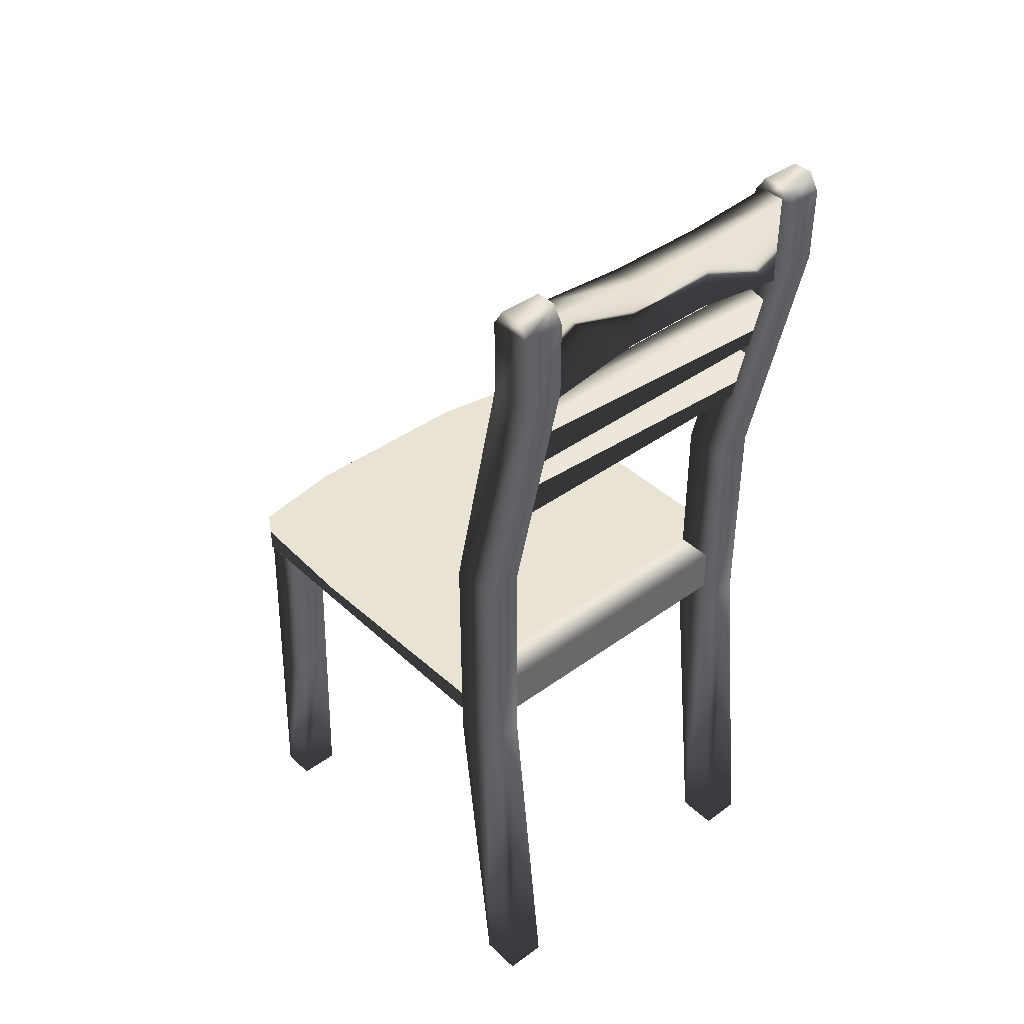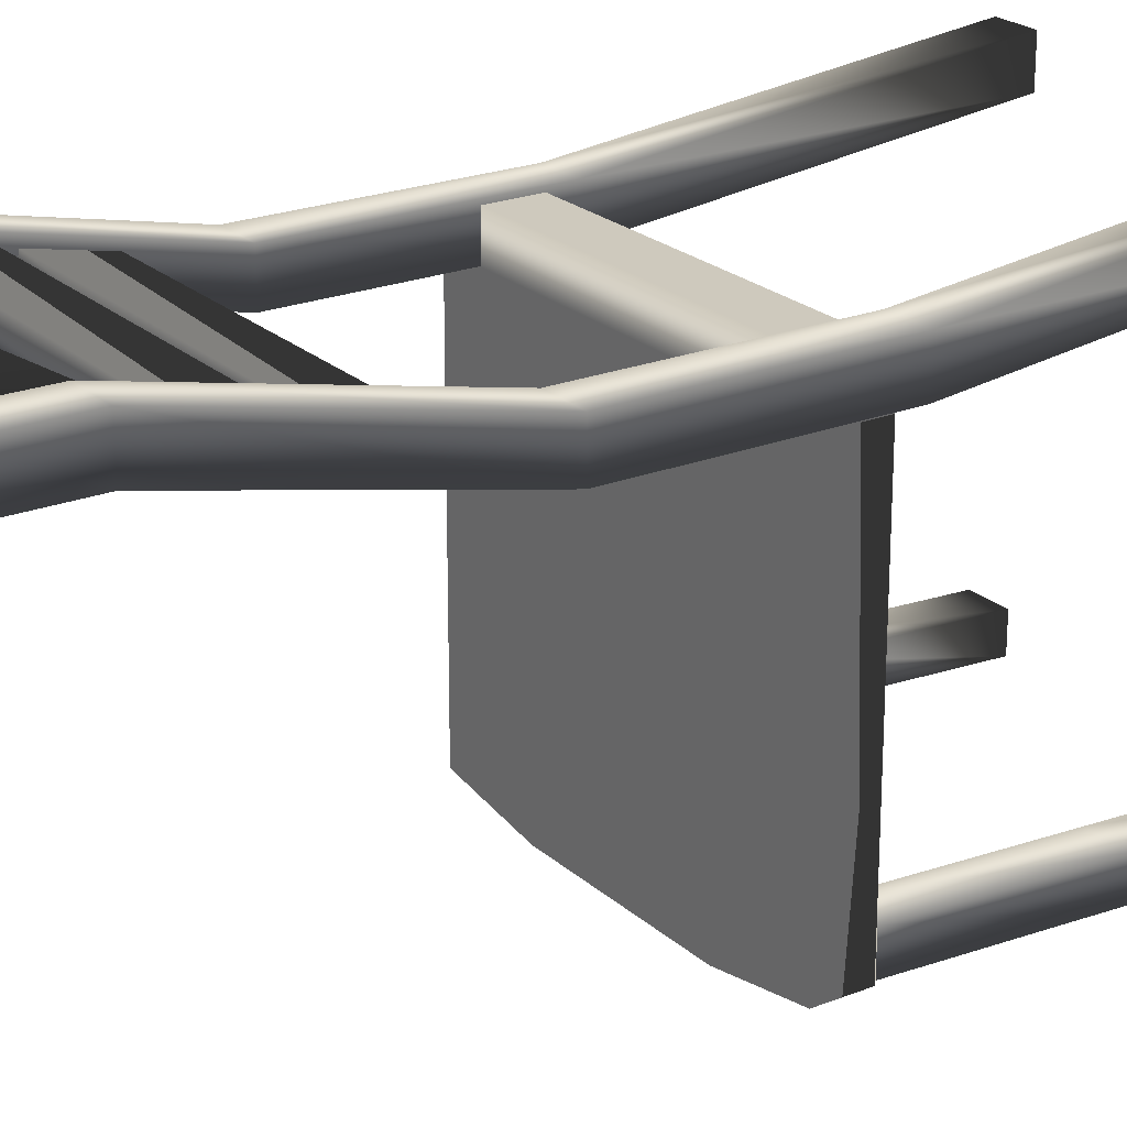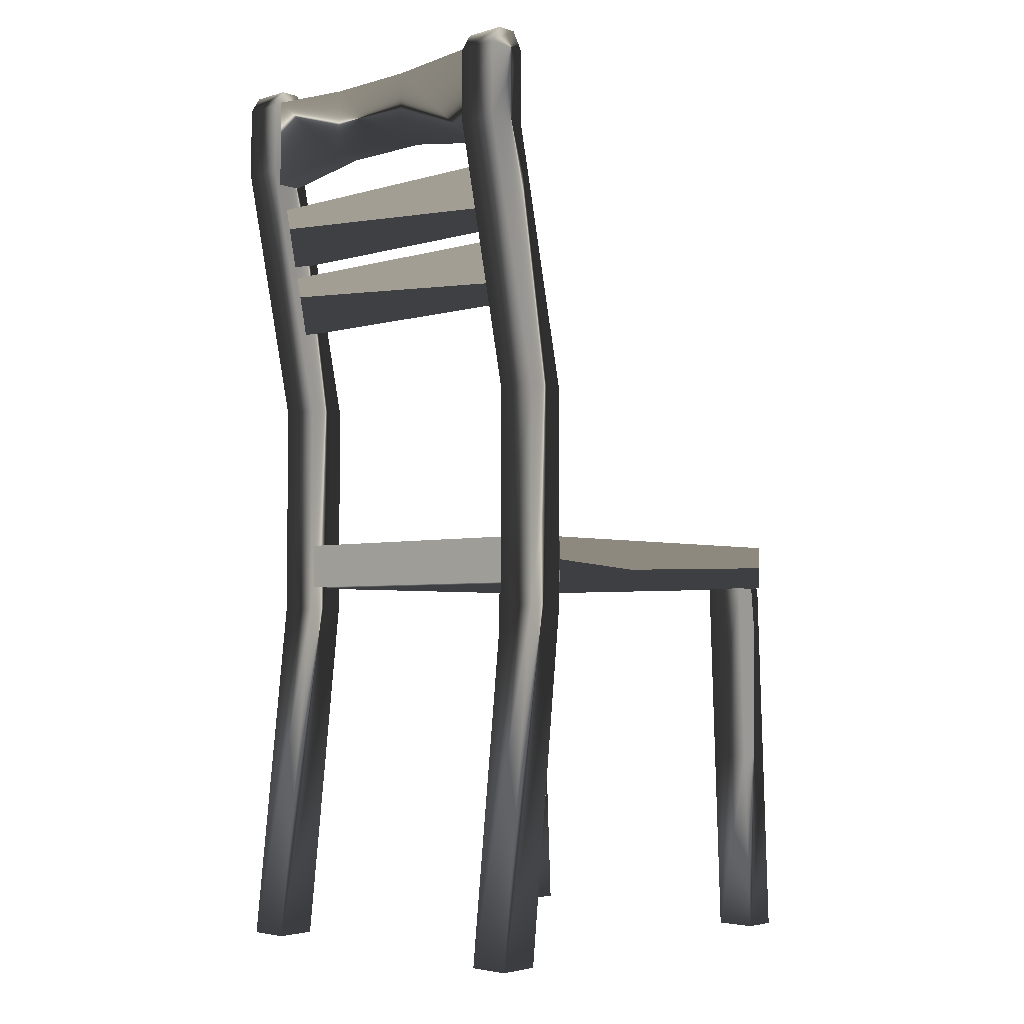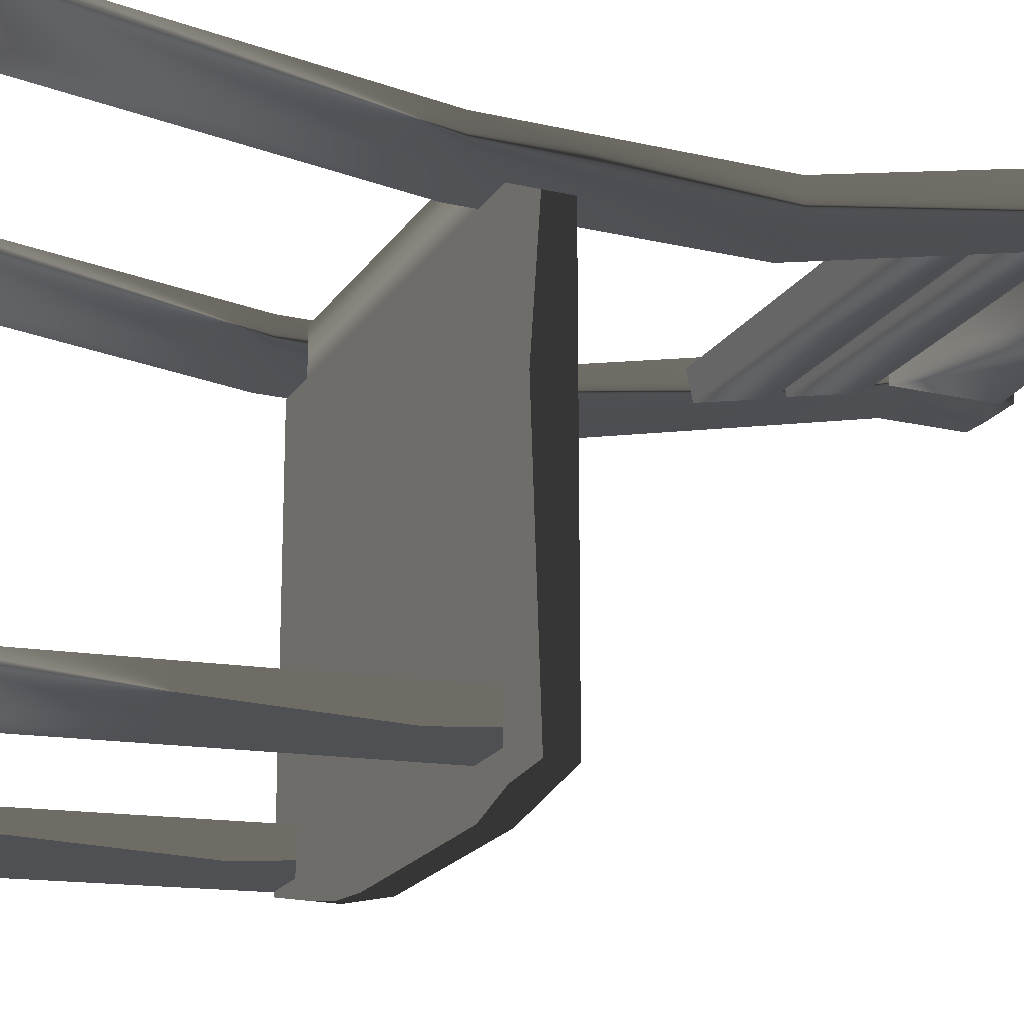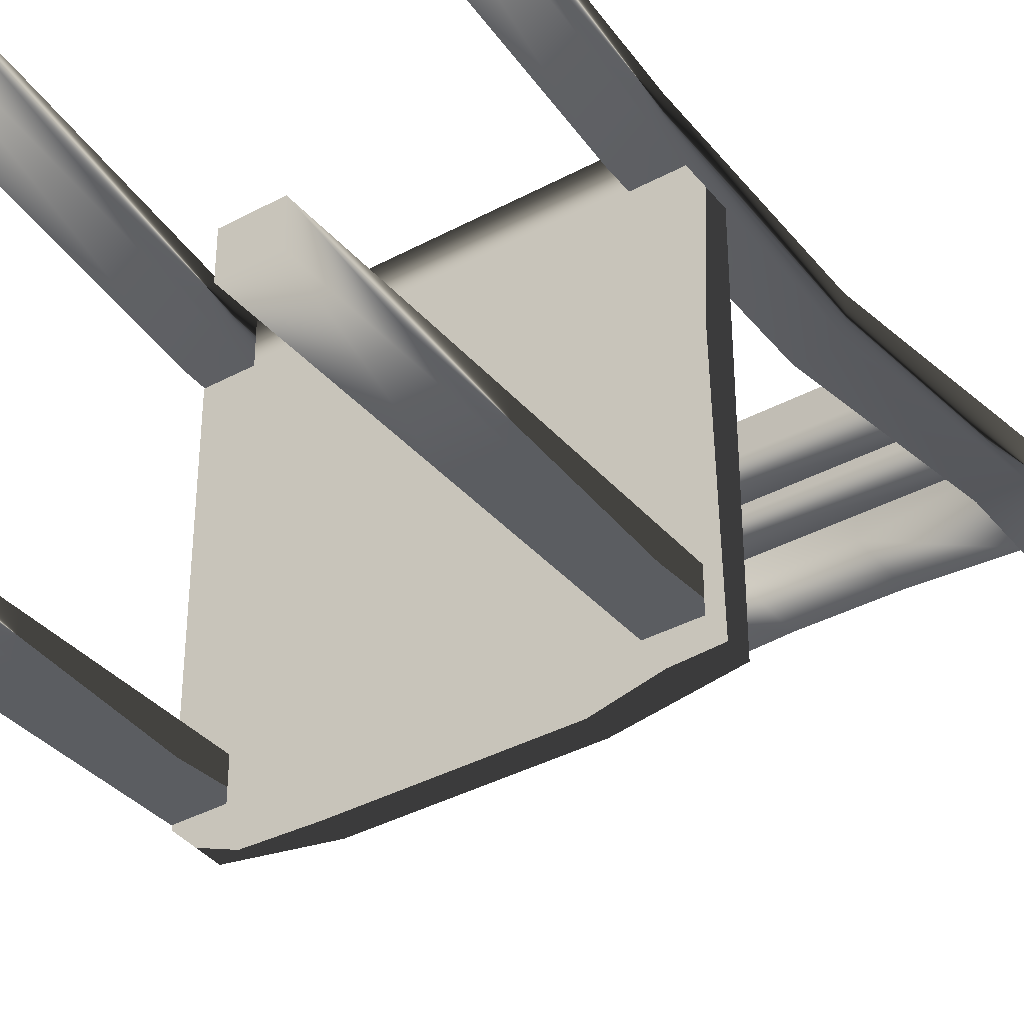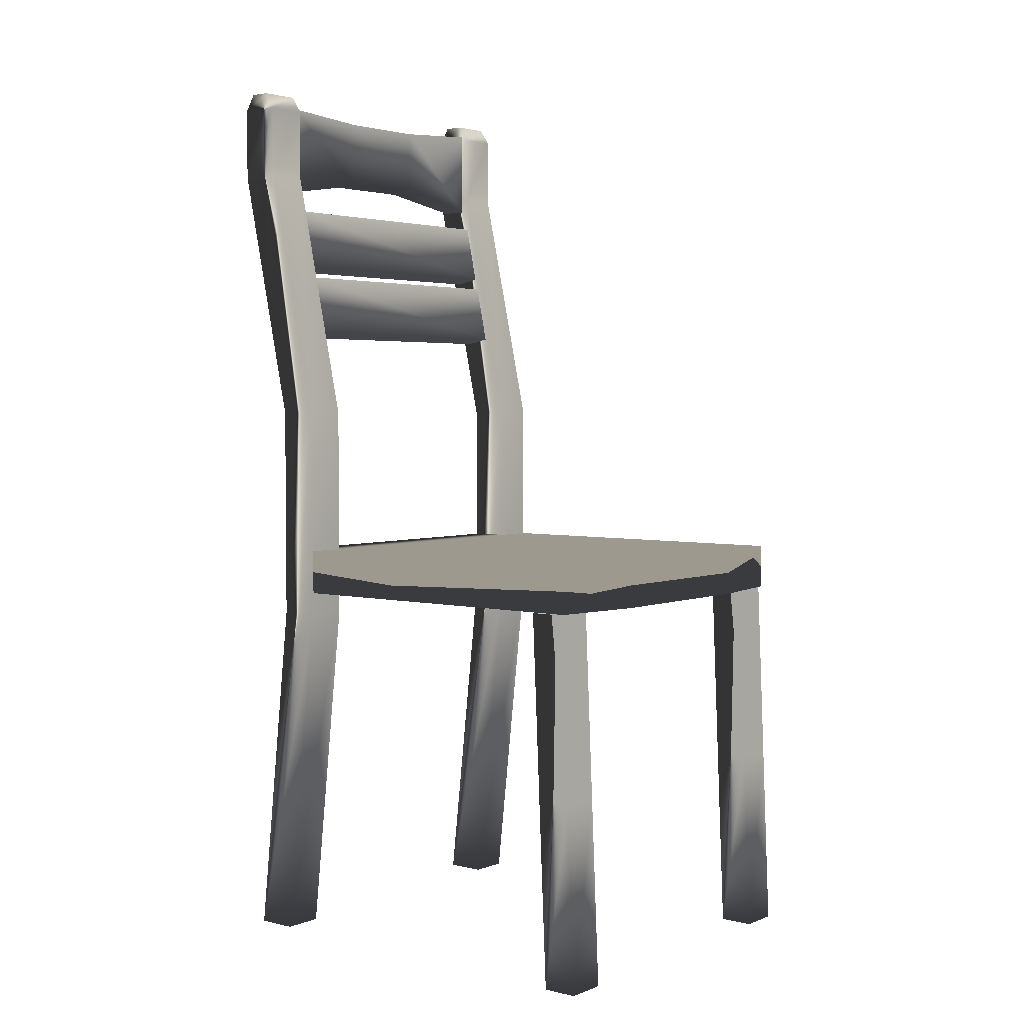
<metadata>
{"format":"obj","ext":"obj","renderer":"f3d","projection":"perspective","resolution":1024,"background":"white","views":[{"elev":41.0,"azim":-41.5,"up":"+Y"},{"elev":22.6,"azim":-124.1,"up":"+Z"},{"elev":-3.8,"azim":42.9,"up":"+Y"},{"elev":-19.7,"azim":66.5,"up":"+Z"},{"elev":-38.2,"azim":34.3,"up":"+Z"},{"elev":3.3,"azim":128.6,"up":"+Y"}]}
</metadata>
<code>
g
v  22.5 0 17.23
v  17.5 0 17.23
v  22.5 0 22.23
v  17.5 0 22.23
v  22.5 101.2 19.33
v  17.5 101.2 19.33
v  22.5 101.2 24.33
v  17.5 101.2 24.33
v  22.5 42.85 12.46
v  17.5 42.85 12.46
v  17.5 42.85 17.46
v  22.5 42.85 17.46
v  22.5 69.58 12.46
v  17.5 69.58 12.46
v  17.5 69.58 17.46
v  22.5 69.58 17.46
v  22.5 110.1 19.33
v  17.5 110.1 19.33
v  22.5 110.1 24.33
v  17.5 110.1 24.33
v  22.5 112.1 20.62
v  17.5 112.1 20.62
v  22.5 112.1 23.04
v  17.5 112.1 23.04
v  -17.5 0 17.23
v  -22.5 0 17.23
v  -17.5 0 22.23
v  -22.5 0 22.23
v  -17.5 101.2 19.33
v  -22.5 101.2 19.33
v  -17.5 101.2 24.33
v  -22.5 101.2 24.33
v  -17.5 42.85 12.46
v  -22.5 42.85 12.46
v  -22.5 42.85 17.46
v  -17.5 42.85 17.46
v  -17.5 69.58 12.46
v  -22.5 69.58 12.46
v  -22.5 69.58 17.46
v  -17.5 69.58 17.46
v  -17.5 110.1 19.33
v  -22.5 110.1 19.33
v  -17.5 110.1 24.33
v  -22.5 110.1 24.33
v  -17.5 112.1 20.62
v  -22.5 112.1 20.62
v  -17.5 112.1 23.04
v  -22.5 112.1 23.04
v  22.5 -0 -30.73
v  17.5 -0 -30.73
v  22.5 -0 -26.51
v  17.5 -0 -26.51
v  22.5 45.65 -28.73
v  17.5 45.65 -28.73
v  22.5 45.65 -24.51
v  17.5 45.65 -24.51
v  22.5 22.83 -29.73
v  17.5 22.83 -29.73
v  17.5 22.83 -25.51
v  22.5 22.83 -25.51
v  -17.5 -0 -30.73
v  -22.5 -0 -30.73
v  -17.5 -0 -26.51
v  -22.5 -0 -26.51
v  -17.5 45.65 -28.73
v  -22.5 45.65 -28.73
v  -17.5 45.65 -24.51
v  -22.5 45.65 -24.51
v  -17.5 22.83 -29.73
v  -22.5 22.83 -29.73
v  -22.5 22.83 -25.51
v  -17.5 22.83 -25.51
v  22.5 45.73 -29.13
v  11.17 45.73 -30.97
v  -11.17 45.73 -30.97
v  -22.5 45.73 -29.13
v  22.5 45.73 12.38
v  17.54 45.73 12.38
v  -17.54 45.73 12.38
v  -22.5 45.73 12.38
v  22.5 51.29 -29.13
v  11.17 51.29 -30.97
v  -11.17 51.29 -30.97
v  -22.5 51.29 -29.13
v  22.5 51.29 12.38
v  17.54 51.29 12.38
v  -17.54 51.29 12.38
v  -22.5 51.29 12.38
v  17.54 45.73 16.97
v  -17.54 45.73 16.97
v  17.54 51.29 16.97
v  -17.54 51.29 16.97
v  -17.6 79.72 18.69
v  -17.6 80.35 15.68
v  -17.6 87.84 17.24
v  -17.6 87.21 20.25
v  17.6 79.72 18.69
v  17.6 80.35 15.68
v  17.6 87.84 17.24
v  17.6 87.21 20.25
v  -17.6 88.7 20.65
v  -17.6 89.32 17.64
v  -17.6 96.81 19.2
v  -17.6 96.19 22.21
v  17.6 88.7 20.65
v  17.6 89.32 17.64
v  17.6 96.81 19.2
v  17.6 96.19 22.21
v  -17.5 99.44 23.39
v  -17.5 99.44 20.31
v  -17.5 110.6 23.39
v  -17.5 110.6 20.31
v  17.5 99.44 23.39
v  17.5 99.44 20.31
v  17.5 110.6 23.39
v  17.5 110.6 20.31
v  -5.806 101.3 23.39
v  -5.806 101.3 20.31
v  -5.806 109.8 20.31
v  -5.806 109.8 23.39
v  5.806 101.3 23.39
v  5.806 101.3 20.31
v  5.806 109.8 20.31
v  5.806 109.8 23.39
g Box02
f 1 3 4
f 4 2 1
f 21 22 24
f 24 23 21
f 1 2 10
f 10 9 1
f 9 10 14
f 14 13 9
f 13 14 6
f 6 5 13
f 2 4 11
f 11 10 2
f 10 11 15
f 15 14 10
f 14 15 8
f 8 6 14
f 4 3 12
f 12 11 4
f 11 12 16
f 16 15 11
f 15 16 7
f 7 8 15
f 3 1 9
f 9 12 3
f 12 9 13
f 13 16 12
f 16 13 5
f 5 7 16
f 5 6 18
f 18 17 5
f 6 8 20
f 20 18 6
f 8 7 19
f 19 20 8
f 7 5 17
f 17 19 7
f 17 18 22
f 22 21 17
f 18 20 24
f 24 22 18
f 20 19 23
f 23 24 20
f 19 17 21
f 21 23 19
f 25 27 28
f 28 26 25
f 45 46 48
f 48 47 45
f 25 26 34
f 34 33 25
f 33 34 38
f 38 37 33
f 37 38 30
f 30 29 37
f 26 28 35
f 35 34 26
f 34 35 39
f 39 38 34
f 38 39 32
f 32 30 38
f 28 27 36
f 36 35 28
f 35 36 40
f 40 39 35
f 39 40 31
f 31 32 39
f 27 25 33
f 33 36 27
f 36 33 37
f 37 40 36
f 40 37 29
f 29 31 40
f 29 30 42
f 42 41 29
f 30 32 44
f 44 42 30
f 32 31 43
f 43 44 32
f 31 29 41
f 41 43 31
f 41 42 46
f 46 45 41
f 42 44 48
f 48 46 42
f 44 43 47
f 47 48 44
f 43 41 45
f 45 47 43
f 49 51 52
f 52 50 49
f 49 50 58
f 58 57 49
f 57 58 54
f 54 53 57
f 50 52 59
f 59 58 50
f 58 59 56
f 56 54 58
f 52 51 60
f 60 59 52
f 59 60 55
f 55 56 59
f 51 49 57
f 57 60 51
f 60 57 53
f 53 55 60
f 61 63 64
f 64 62 61
f 61 62 70
f 70 69 61
f 69 70 66
f 66 65 69
f 62 64 71
f 71 70 62
f 70 71 68
f 68 66 70
f 64 63 72
f 72 71 64
f 71 72 67
f 67 68 71
f 63 61 69
f 69 72 63
f 72 69 65
f 65 67 72
f 73 77 78
f 78 74 73
f 74 78 79
f 79 75 74
f 75 79 80
f 80 76 75
f 81 82 86
f 86 85 81
f 82 83 87
f 87 86 82
f 83 84 88
f 88 87 83
f 73 74 82
f 82 81 73
f 74 75 83
f 83 82 74
f 75 76 84
f 84 83 75
f 76 80 88
f 88 84 76
f 90 89 91
f 91 92 90
f 77 73 81
f 81 85 77
f 79 78 89
f 89 90 79
f 86 87 92
f 92 91 86
f 93 94 98
f 98 97 93
f 94 95 99
f 99 98 94
f 95 96 100
f 100 99 95
f 96 93 97
f 97 100 96
f 101 102 106
f 106 105 101
f 102 103 107
f 107 106 102
f 103 104 108
f 108 107 103
f 104 101 105
f 105 108 104
f 109 110 118
f 118 117 109
f 117 118 122
f 122 121 117
f 121 122 114
f 114 113 121
f 110 112 119
f 119 118 110
f 118 119 123
f 123 122 118
f 122 123 116
f 116 114 122
f 112 111 120
f 120 119 112
f 119 120 124
f 124 123 119
f 123 124 115
f 115 116 123
f 111 109 117
f 117 120 111
f 120 117 121
f 121 124 120
f 124 121 113
f 113 115 124
g

</code>
